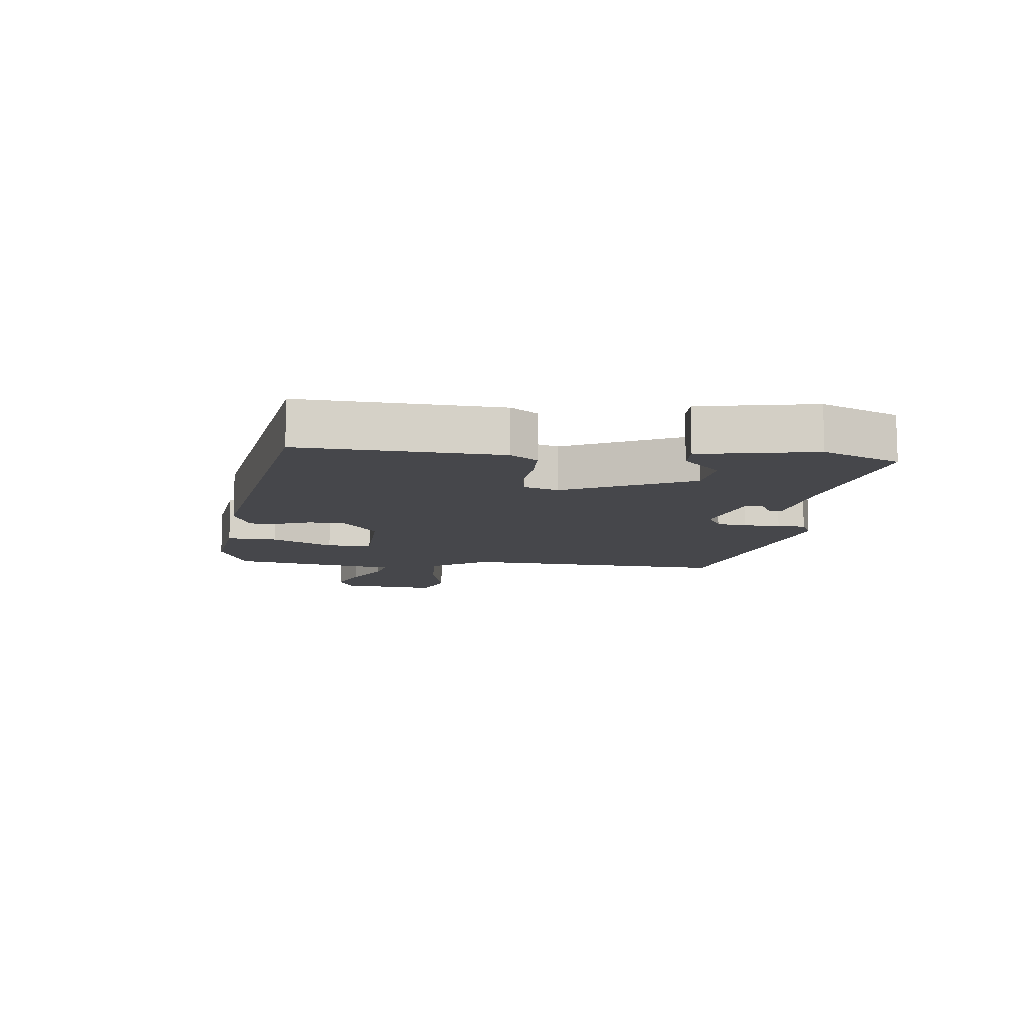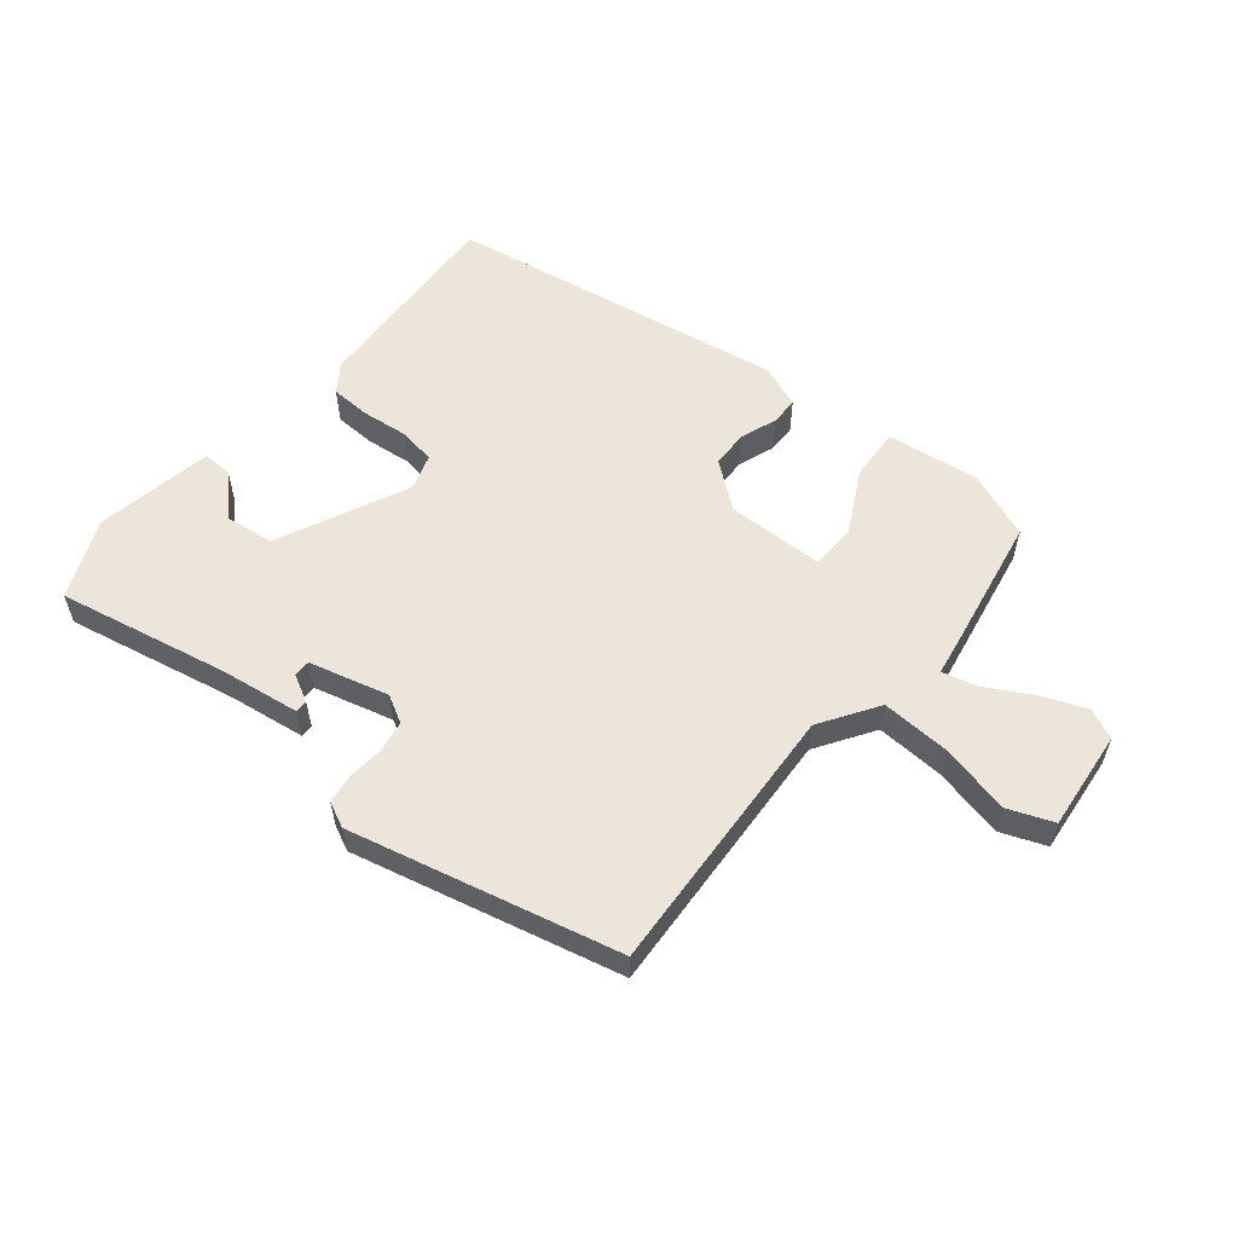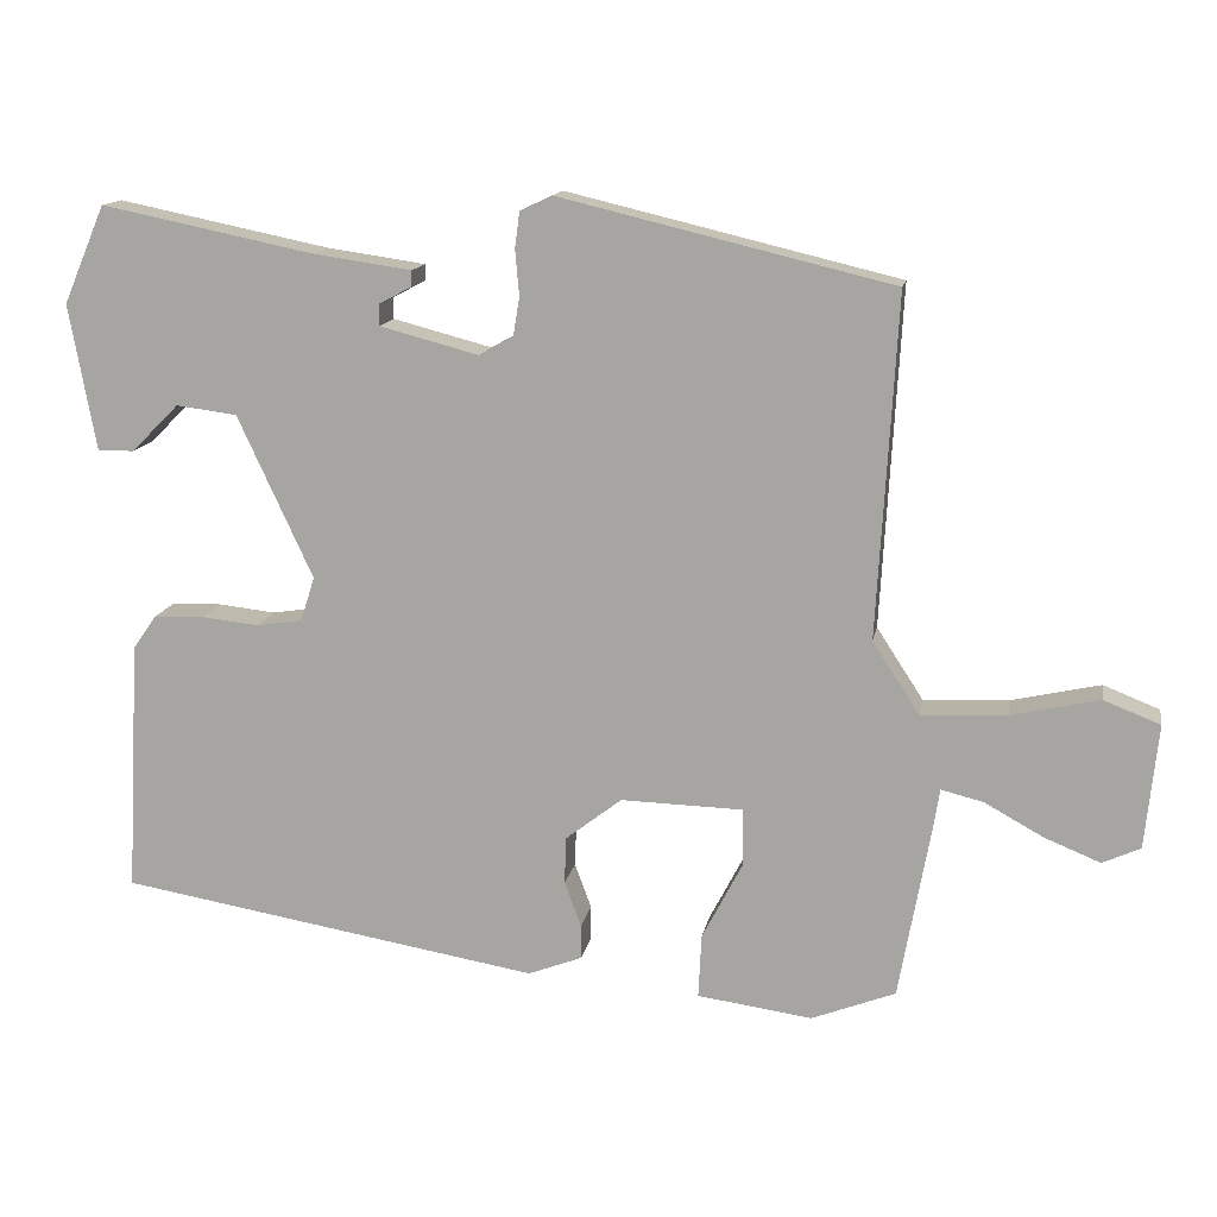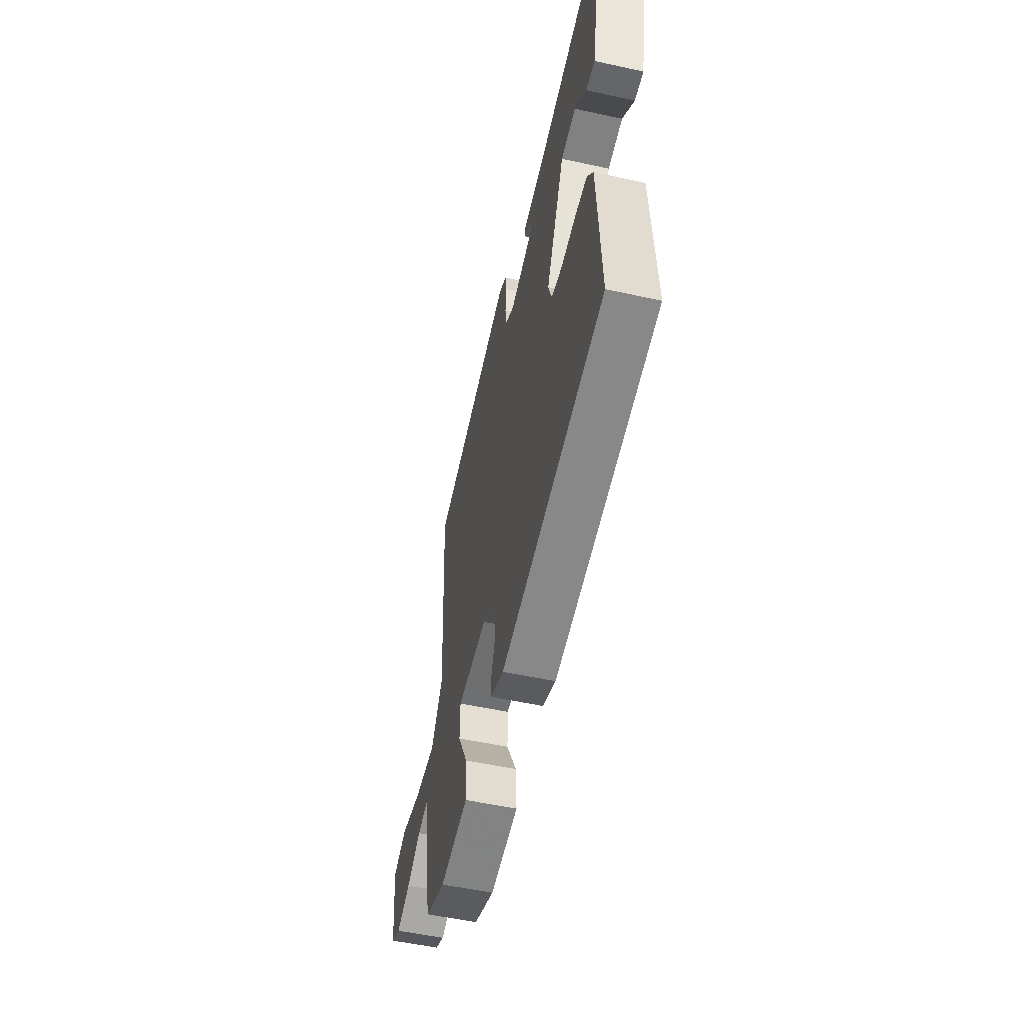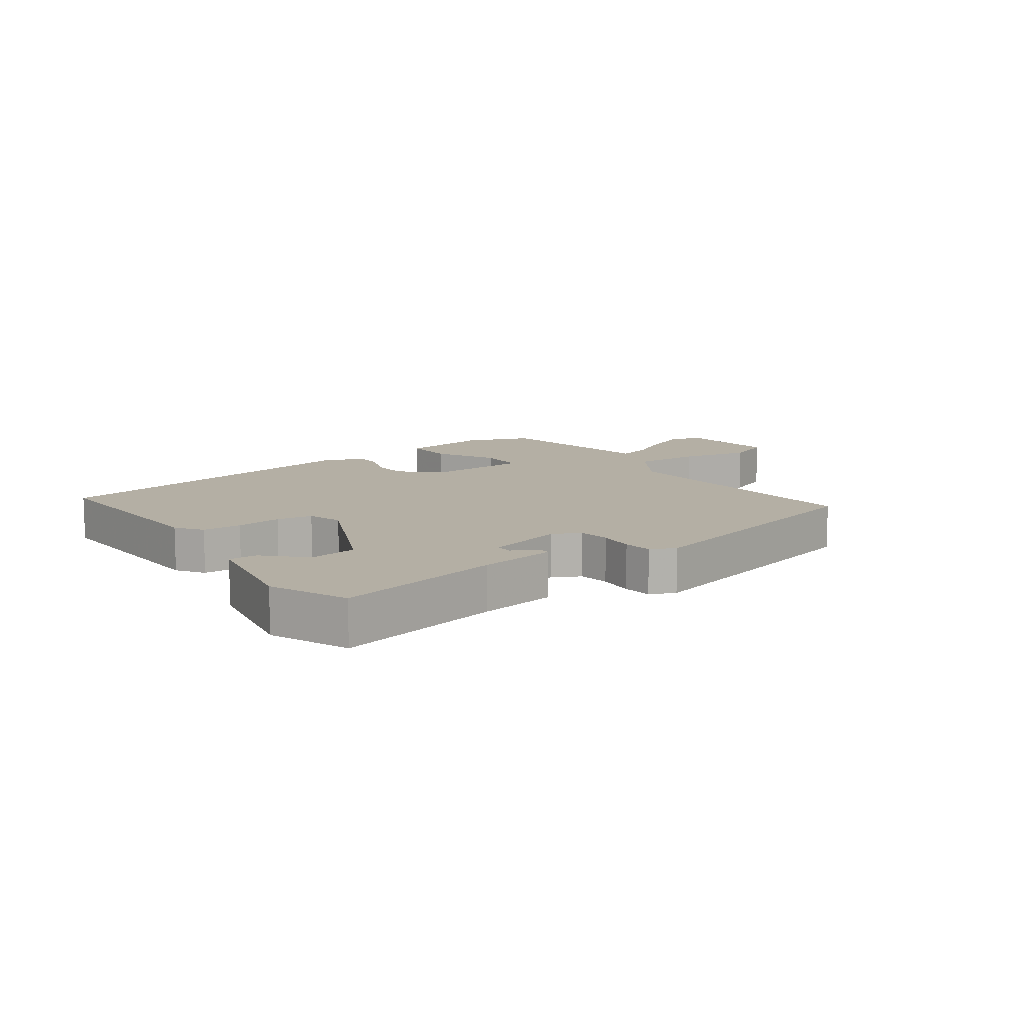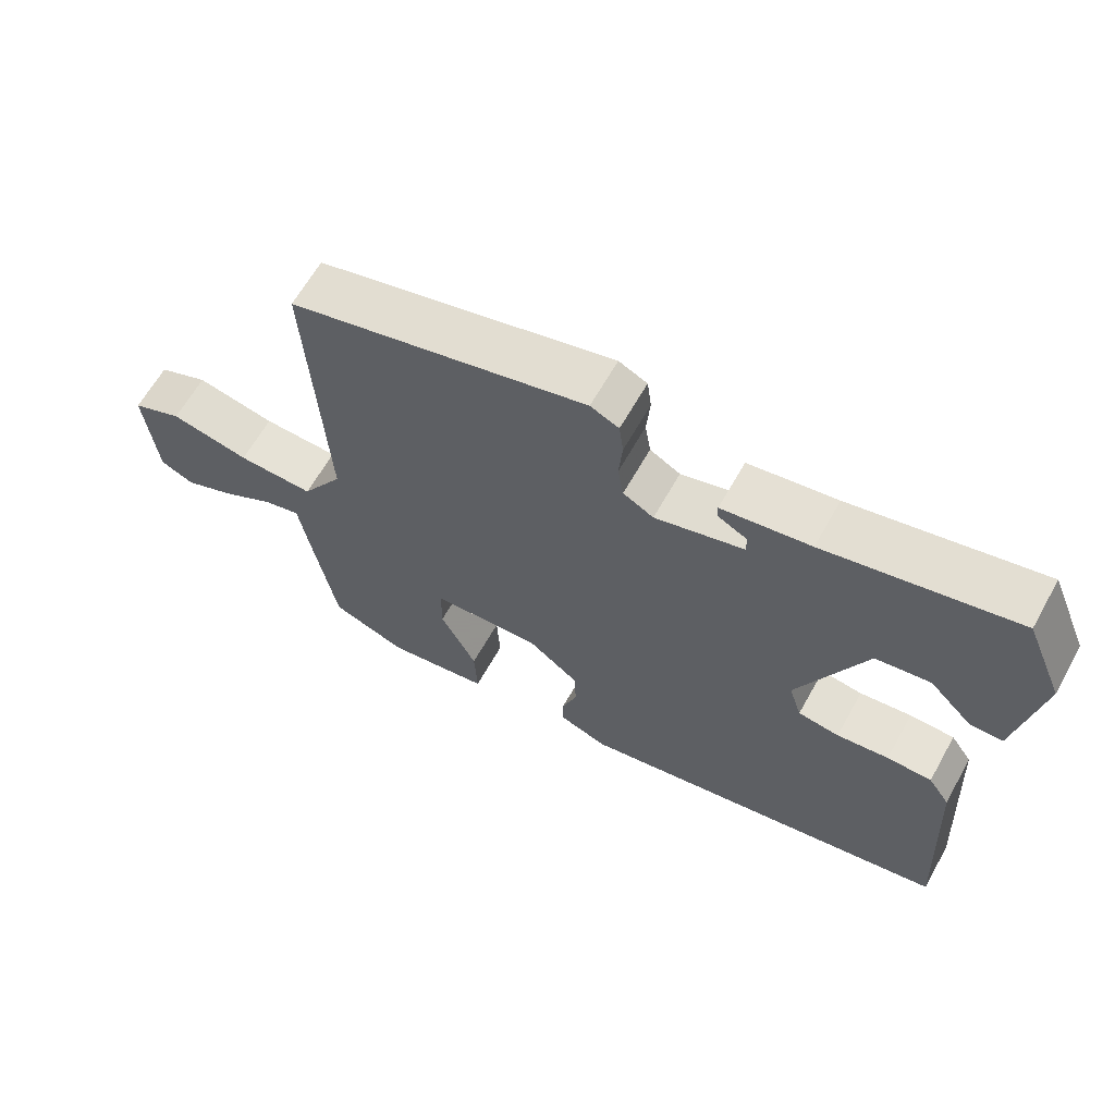
<metadata>
{"format":"obj","ext":"obj","renderer":"f3d","projection":"perspective","resolution":1024,"background":"white","views":[{"elev":-10.8,"azim":-96.3,"up":"+Y"},{"elev":57.4,"azim":39.4,"up":"+Y"},{"elev":13.6,"azim":10.2,"up":"+Z"},{"elev":-53.1,"azim":-103.2,"up":"+Z"},{"elev":11.3,"azim":-35.8,"up":"+Y"},{"elev":63.3,"azim":-150.8,"up":"+Z"}]}
</metadata>
<code>
v -0.495 0.07 0.509
v -0.227 0.07 0.454
v -0.102 0.07 0.436
v -0.102 0.07 0.416
v -0.144 0.07 0.394
v -0.144 0.07 0.367
v -0.019 0.07 0.334
v 0.024 0.07 0.358
v 0.032 0.07 0.407
v 0.027 0.07 0.464
v 0.033 0.07 0.51
v 0.073 0.07 0.529
v 0.494 0.07 0.428
v 0.469 0.07 -0.004
v 0.528 0.07 -0.095
v 0.636 0.07 -0.09
v 0.748 0.07 -0.065
v 0.819 0.07 -0.093
v 0.803 0.07 -0.25
v 0.755 0.07 -0.272
v 0.684 0.07 -0.243
v 0.61 0.07 -0.202
v 0.557 0.07 -0.189
v 0.548 0.07 -0.245
v 0.509 0.07 -0.46
v 0.403 0.07 -0.501
v 0.258 0.07 -0.481
v 0.262 0.07 -0.4
v 0.313 0.07 -0.302
v 0.312 0.07 -0.229
v 0.158 0.07 -0.225
v 0.087 0.07 -0.28
v 0.085 0.07 -0.339
v 0.106 0.07 -0.396
v 0.106 0.07 -0.44
v 0.038 0.07 -0.466
v -0.495 0.07 -0.376
v -0.478 0.07 -0.056
v -0.448 0.07 -0.013
v -0.385 0.07 -0.011
v -0.312 0.07 -0.019
v -0.254 0.07 -0.01
v -0.236 0.07 0.046
v -0.331 0.07 0.251
v -0.408 0.07 0.261
v -0.468 0.07 0.201
v -0.514 0.07 0.2
v -0.548 0.07 0.385
v -0.495 0 0.509
v -0.227 0 0.454
v -0.102 0 0.436
v -0.102 0 0.416
v -0.144 0 0.394
v -0.144 0 0.367
v -0.019 0 0.334
v 0.024 0 0.358
v 0.032 0 0.407
v 0.027 0 0.464
v 0.033 0 0.51
v 0.073 0 0.529
v 0.494 0 0.428
v 0.469 0 -0.004
v 0.528 0 -0.095
v 0.636 0 -0.09
v 0.748 0 -0.065
v 0.819 0 -0.093
v 0.803 0 -0.25
v 0.755 0 -0.272
v 0.684 0 -0.243
v 0.61 0 -0.202
v 0.557 0 -0.189
v 0.548 0 -0.245
v 0.509 0 -0.46
v 0.403 0 -0.501
v 0.258 0 -0.481
v 0.262 0 -0.4
v 0.313 0 -0.302
v 0.312 0 -0.229
v 0.158 0 -0.225
v 0.087 0 -0.28
v 0.085 0 -0.339
v 0.106 0 -0.396
v 0.106 0 -0.44
v 0.038 0 -0.466
v -0.495 0 -0.376
v -0.478 0 -0.056
v -0.448 0 -0.013
v -0.385 0 -0.011
v -0.312 0 -0.019
v -0.254 0 -0.01
v -0.236 0 0.046
v -0.331 0 0.251
v -0.408 0 0.261
v -0.468 0 0.201
v -0.514 0 0.2
v -0.548 0 0.385
f 48 1 2
f 47 48 2
f 46 47 2
f 45 46 2
f 44 45 2 3
f 39 40 41
f 38 39 41
f 37 38 41
f 36 37 41
f 35 36 41
f 34 35 41
f 33 34 41
f 32 33 41 42
f 31 32 42 43
f 27 28 29
f 26 27 29
f 25 26 29
f 24 25 29
f 23 24 29
f 23 29 30
f 20 21 22
f 19 20 22
f 18 19 22
f 17 18 22
f 16 17 22
f 15 16 22 23
f 31 43 44
f 30 31 44
f 23 30 44
f 15 23 44
f 14 15 44
f 12 13 14
f 11 12 14
f 10 11 14
f 9 10 14
f 3 4 5
f 44 3 5
f 44 5 6
f 14 44 6 7
f 8 9 14
f 7 8 14
f 50 49 96
f 50 96 95
f 50 95 94
f 50 94 93
f 51 50 93 92
f 89 88 87
f 89 87 86
f 89 86 85
f 89 85 84
f 89 84 83
f 89 83 82
f 89 82 81
f 90 89 81 80
f 91 90 80 79
f 77 76 75
f 77 75 74
f 77 74 73
f 77 73 72
f 77 72 71
f 78 77 71
f 70 69 68
f 70 68 67
f 70 67 66
f 70 66 65
f 70 65 64
f 71 70 64 63
f 92 91 79
f 92 79 78
f 92 78 71
f 92 71 63
f 92 63 62
f 62 61 60
f 62 60 59
f 62 59 58
f 62 58 57
f 53 52 51
f 53 51 92
f 54 53 92
f 55 54 92 62
f 62 57 56
f 62 56 55
f 1 49 50 2
f 2 50 51 3
f 3 51 52 4
f 4 52 53 5
f 5 53 54 6
f 6 54 55 7
f 7 55 56 8
f 8 56 57 9
f 9 57 58 10
f 10 58 59 11
f 11 59 60 12
f 12 60 61 13
f 13 61 62 14
f 14 62 63 15
f 15 63 64 16
f 16 64 65 17
f 17 65 66 18
f 18 66 67 19
f 19 67 68 20
f 20 68 69 21
f 21 69 70 22
f 22 70 71 23
f 23 71 72 24
f 24 72 73 25
f 25 73 74 26
f 26 74 75 27
f 27 75 76 28
f 28 76 77 29
f 29 77 78 30
f 30 78 79 31
f 31 79 80 32
f 32 80 81 33
f 33 81 82 34
f 34 82 83 35
f 35 83 84 36
f 36 84 85 37
f 37 85 86 38
f 38 86 87 39
f 39 87 88 40
f 40 88 89 41
f 41 89 90 42
f 42 90 91 43
f 43 91 92 44
f 44 92 93 45
f 45 93 94 46
f 46 94 95 47
f 47 95 96 48
f 48 96 49 1

</code>
